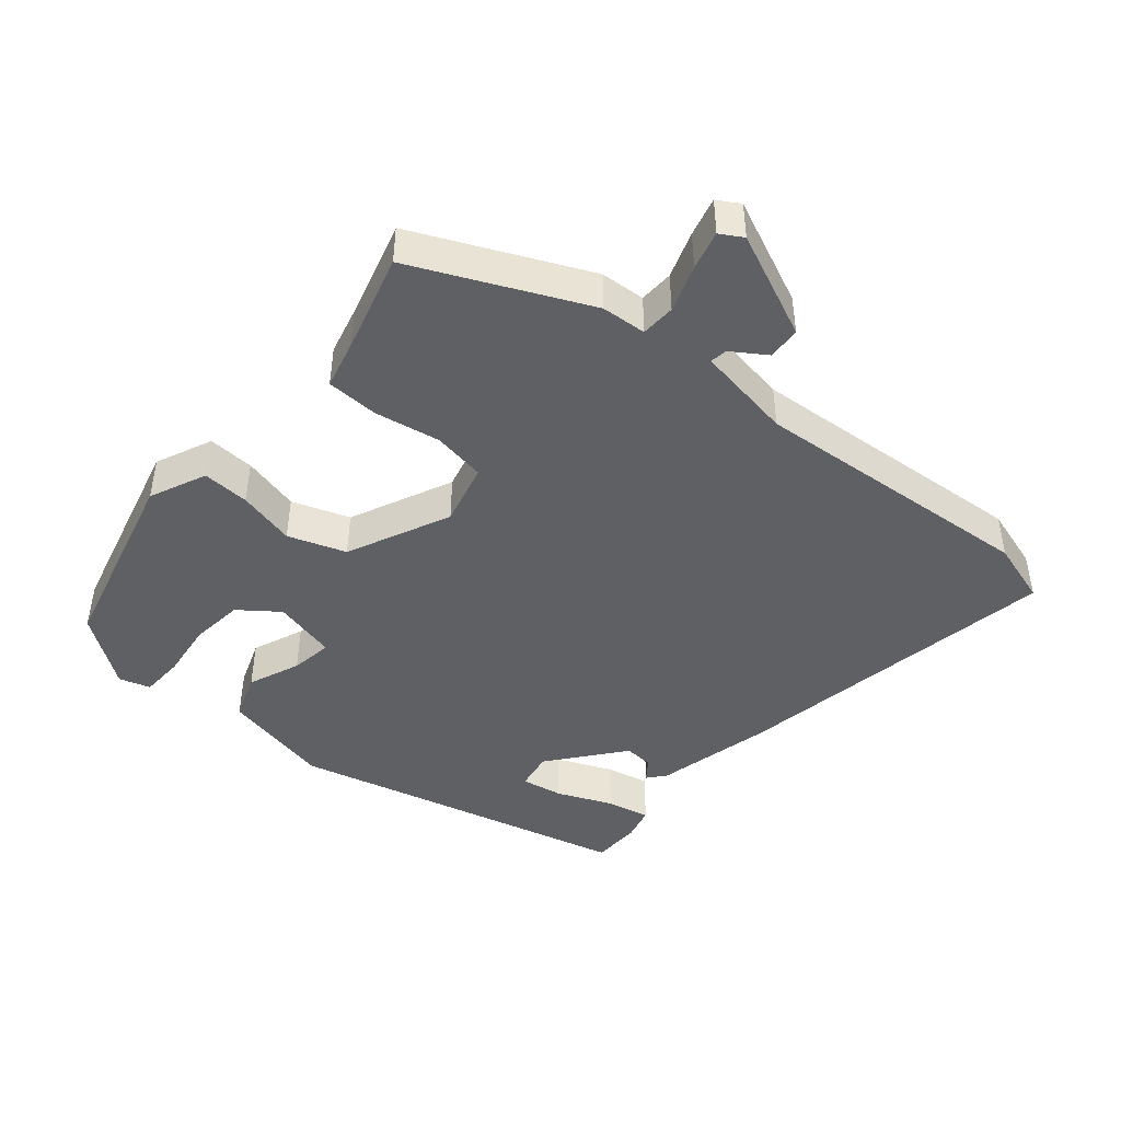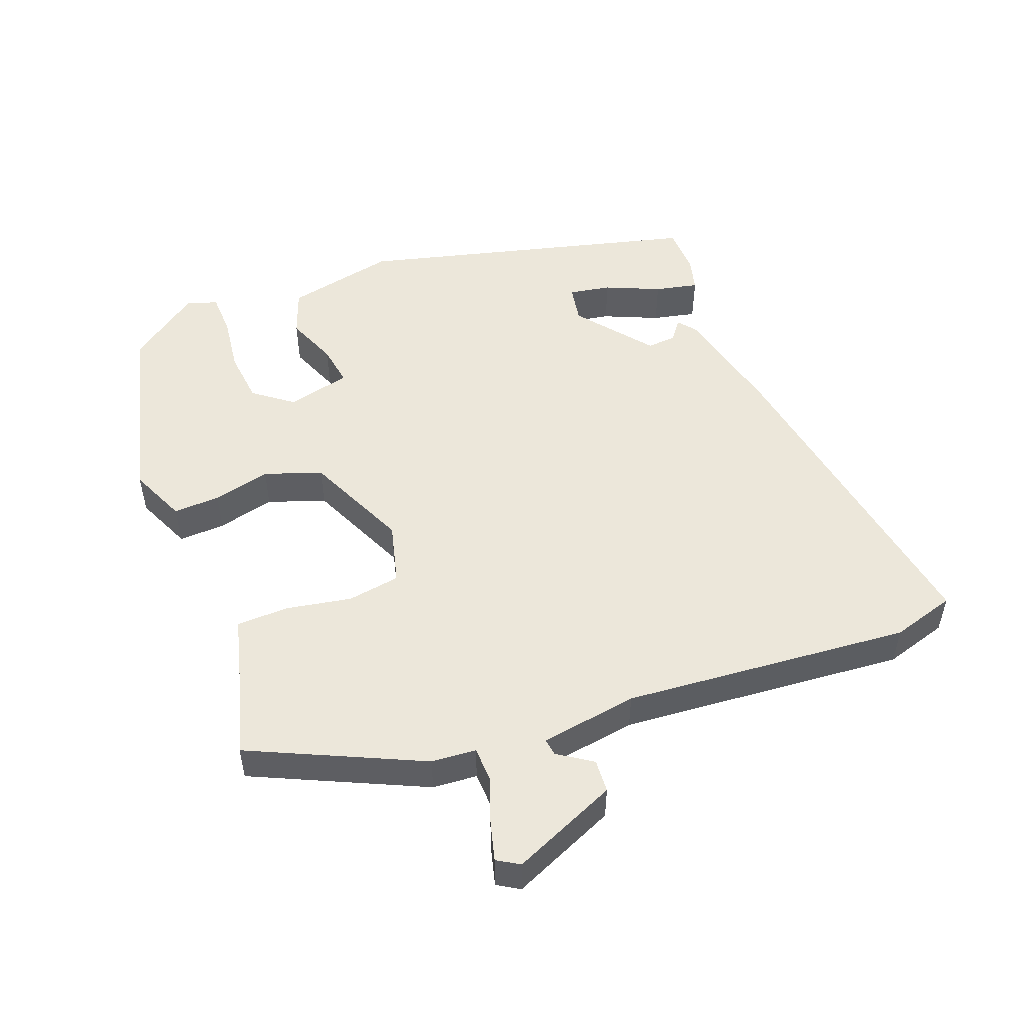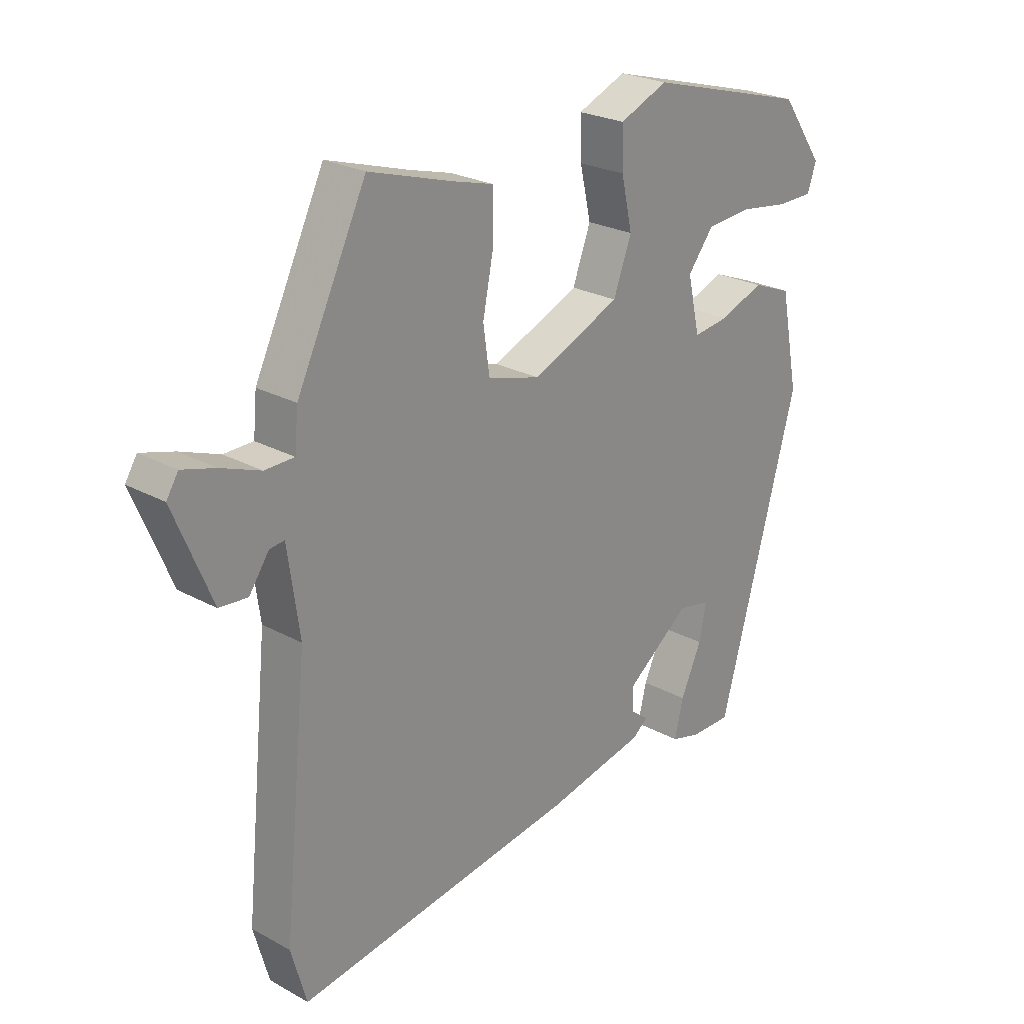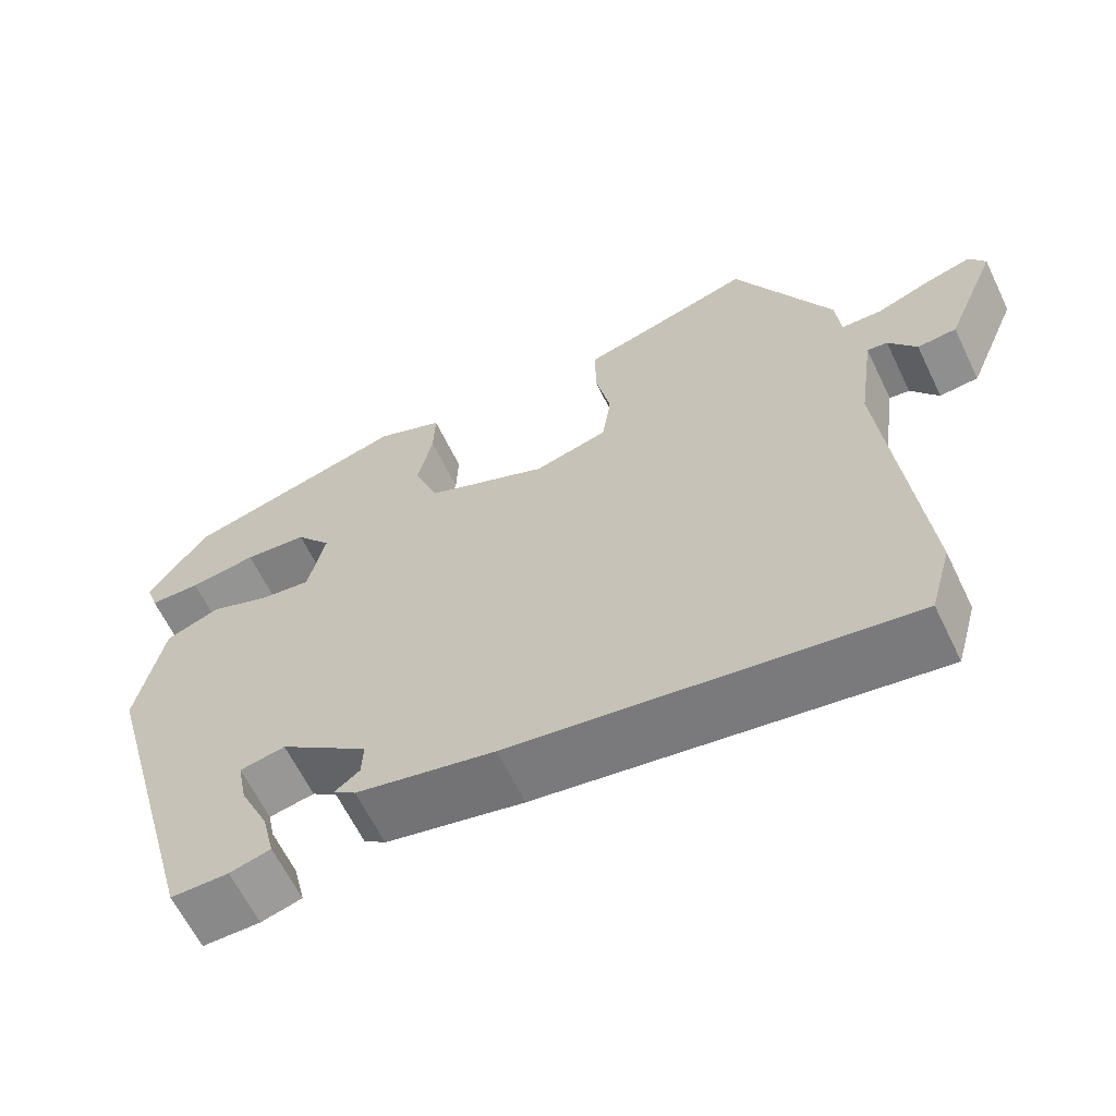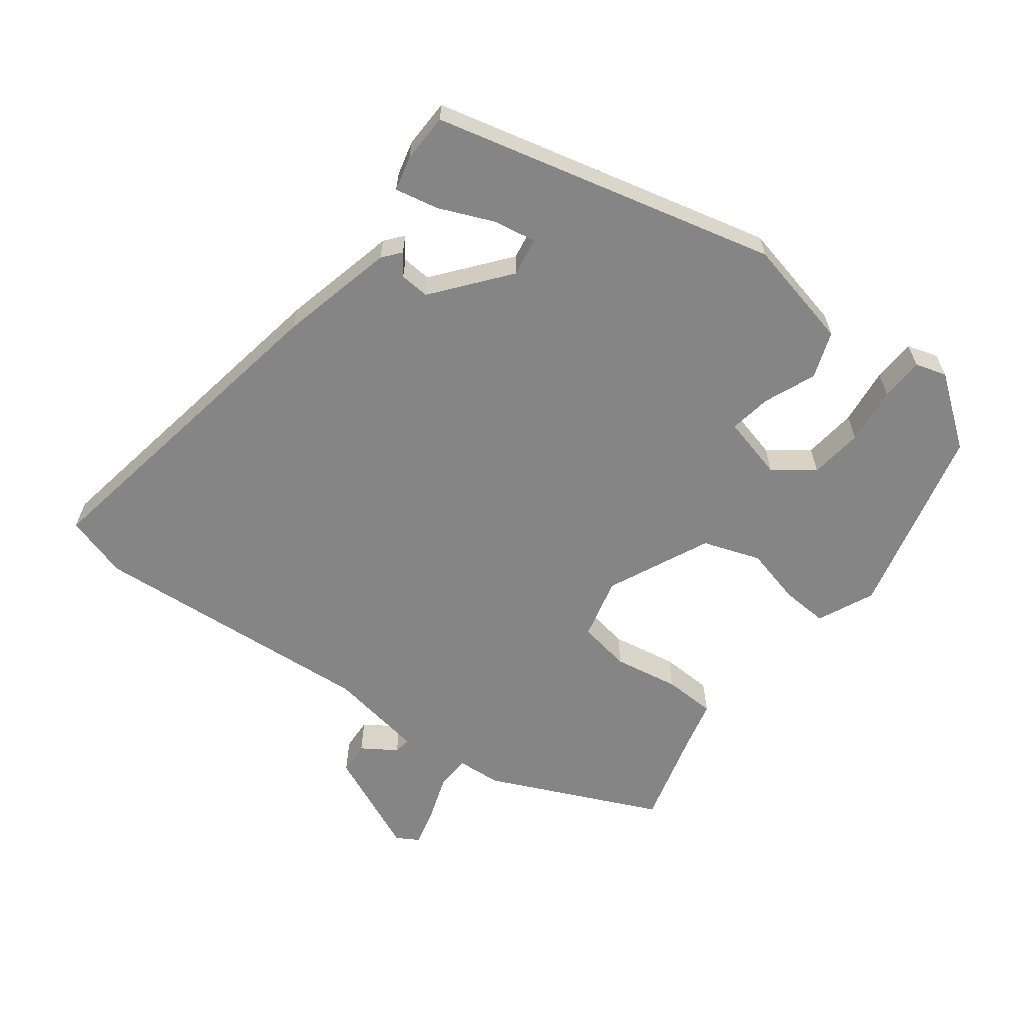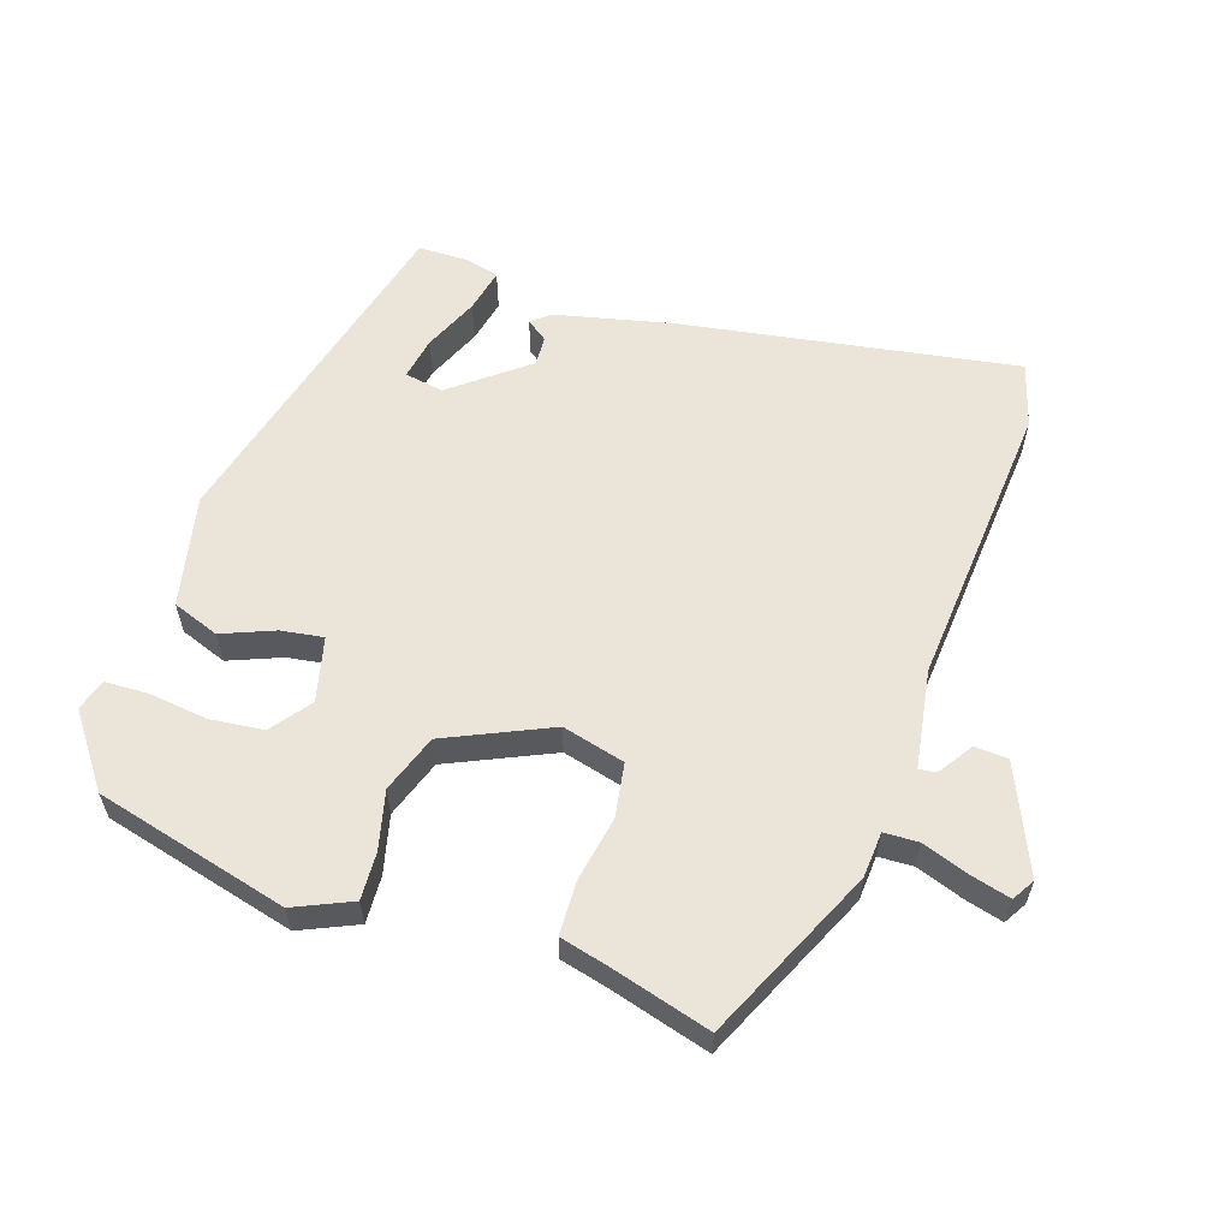
<metadata>
{"format":"obj","ext":"obj","renderer":"f3d","projection":"perspective","resolution":1024,"background":"white","views":[{"elev":-44.5,"azim":48.5,"up":"+Y"},{"elev":51.0,"azim":68.1,"up":"+Y"},{"elev":24.6,"azim":132.0,"up":"+Z"},{"elev":-63.0,"azim":25.8,"up":"+Z"},{"elev":-61.8,"azim":-128.5,"up":"+Y"},{"elev":59.1,"azim":17.2,"up":"+Y"}]}
</metadata>
<code>
v 0.51 0.07 -0.464
v 0.484 0.07 -0.557
v 0.001 0.07 -0.486
v -0.169 0.07 -0.45
v -0.196 0.07 -0.429
v -0.166 0.07 -0.406
v -0.164 0.07 -0.363
v -0.273 0.07 -0.28
v -0.329 0.07 -0.291
v -0.317 0.07 -0.352
v -0.281 0.07 -0.431
v -0.266 0.07 -0.494
v -0.316 0.07 -0.508
v -0.387 0.07 -0.508
v -0.522 0.07 -0.014
v -0.49 0.07 0.147
v -0.423 0.07 0.173
v -0.347 0.07 0.144
v -0.286 0.07 0.136
v -0.265 0.07 0.229
v -0.309 0.07 0.285
v -0.387 0.07 0.292
v -0.47 0.07 0.28
v -0.533 0.07 0.281
v -0.548 0.07 0.326
v -0.475 0.07 0.429
v -0.198 0.07 0.505
v -0.115 0.07 0.47
v -0.117 0.07 0.402
v -0.136 0.07 0.318
v -0.105 0.07 0.235
v 0.046 0.07 0.17
v 0.136 0.07 0.195
v 0.147 0.07 0.272
v 0.128 0.07 0.367
v 0.129 0.07 0.443
v 0.199 0.07 0.462
v 0.341 0.07 0.505
v 0.46 0.07 0.259
v 0.466 0.07 0.194
v 0.516 0.07 0.193
v 0.583 0.07 0.218
v 0.639 0.07 0.234
v 0.659 0.07 0.202
v 0.595 0.07 0.048
v 0.547 0.07 0.044
v 0.513 0.07 0.093
v 0.488 0.07 0.096
v 0.468 0.07 -0.046
v 0.51 0 -0.464
v 0.484 0 -0.557
v 0.001 0 -0.486
v -0.169 0 -0.45
v -0.196 0 -0.429
v -0.166 0 -0.406
v -0.164 0 -0.363
v -0.273 0 -0.28
v -0.329 0 -0.291
v -0.317 0 -0.352
v -0.281 0 -0.431
v -0.266 0 -0.494
v -0.316 0 -0.508
v -0.387 0 -0.508
v -0.522 0 -0.014
v -0.49 0 0.147
v -0.423 0 0.173
v -0.347 0 0.144
v -0.286 0 0.136
v -0.265 0 0.229
v -0.309 0 0.285
v -0.387 0 0.292
v -0.47 0 0.28
v -0.533 0 0.281
v -0.548 0 0.326
v -0.475 0 0.429
v -0.198 0 0.505
v -0.115 0 0.47
v -0.117 0 0.402
v -0.136 0 0.318
v -0.105 0 0.235
v 0.046 0 0.17
v 0.136 0 0.195
v 0.147 0 0.272
v 0.128 0 0.367
v 0.129 0 0.443
v 0.199 0 0.462
v 0.341 0 0.505
v 0.46 0 0.259
v 0.466 0 0.194
v 0.516 0 0.193
v 0.583 0 0.218
v 0.639 0 0.234
v 0.659 0 0.202
v 0.595 0 0.048
v 0.547 0 0.044
v 0.513 0 0.093
v 0.488 0 0.096
v 0.468 0 -0.046
f 45 46 47
f 44 45 47
f 43 44 47
f 42 43 47
f 41 42 47
f 40 41 47 48
f 37 38 39 40
f 40 48 49
f 37 40 49
f 36 37 49
f 35 36 49
f 34 35 49
f 28 29 30
f 27 28 30
f 26 27 30
f 25 26 30
f 24 25 30
f 22 23 24
f 22 24 30
f 21 22 30
f 20 21 30 31
f 16 17 18
f 15 16 18
f 14 15 18
f 14 18 19
f 12 13 14
f 11 12 14
f 10 11 14
f 9 10 14
f 9 14 19 20
f 4 5 6
f 3 4 6
f 2 3 6
f 1 2 6
f 49 1 6
f 49 6 7
f 33 34 49
f 49 7 8
f 33 49 8
f 32 33 8
f 20 31 32
f 9 20 32
f 8 9 32
f 96 95 94
f 96 94 93
f 96 93 92
f 96 92 91
f 96 91 90
f 97 96 90 89
f 89 88 87 86
f 98 97 89
f 98 89 86
f 98 86 85
f 98 85 84
f 98 84 83
f 79 78 77
f 79 77 76
f 79 76 75
f 79 75 74
f 79 74 73
f 73 72 71
f 79 73 71
f 79 71 70
f 80 79 70 69
f 67 66 65
f 67 65 64
f 67 64 63
f 68 67 63
f 63 62 61
f 63 61 60
f 63 60 59
f 63 59 58
f 69 68 63 58
f 55 54 53
f 55 53 52
f 55 52 51
f 55 51 50
f 55 50 98
f 56 55 98
f 98 83 82
f 57 56 98
f 57 98 82
f 57 82 81
f 81 80 69
f 81 69 58
f 81 58 57
f 1 50 51 2
f 2 51 52 3
f 3 52 53 4
f 4 53 54 5
f 5 54 55 6
f 6 55 56 7
f 7 56 57 8
f 8 57 58 9
f 9 58 59 10
f 10 59 60 11
f 11 60 61 12
f 12 61 62 13
f 13 62 63 14
f 14 63 64 15
f 15 64 65 16
f 16 65 66 17
f 17 66 67 18
f 18 67 68 19
f 19 68 69 20
f 20 69 70 21
f 21 70 71 22
f 22 71 72 23
f 23 72 73 24
f 24 73 74 25
f 25 74 75 26
f 26 75 76 27
f 27 76 77 28
f 28 77 78 29
f 29 78 79 30
f 30 79 80 31
f 31 80 81 32
f 32 81 82 33
f 33 82 83 34
f 34 83 84 35
f 35 84 85 36
f 36 85 86 37
f 37 86 87 38
f 38 87 88 39
f 39 88 89 40
f 40 89 90 41
f 41 90 91 42
f 42 91 92 43
f 43 92 93 44
f 44 93 94 45
f 45 94 95 46
f 46 95 96 47
f 47 96 97 48
f 48 97 98 49
f 49 98 50 1

</code>
